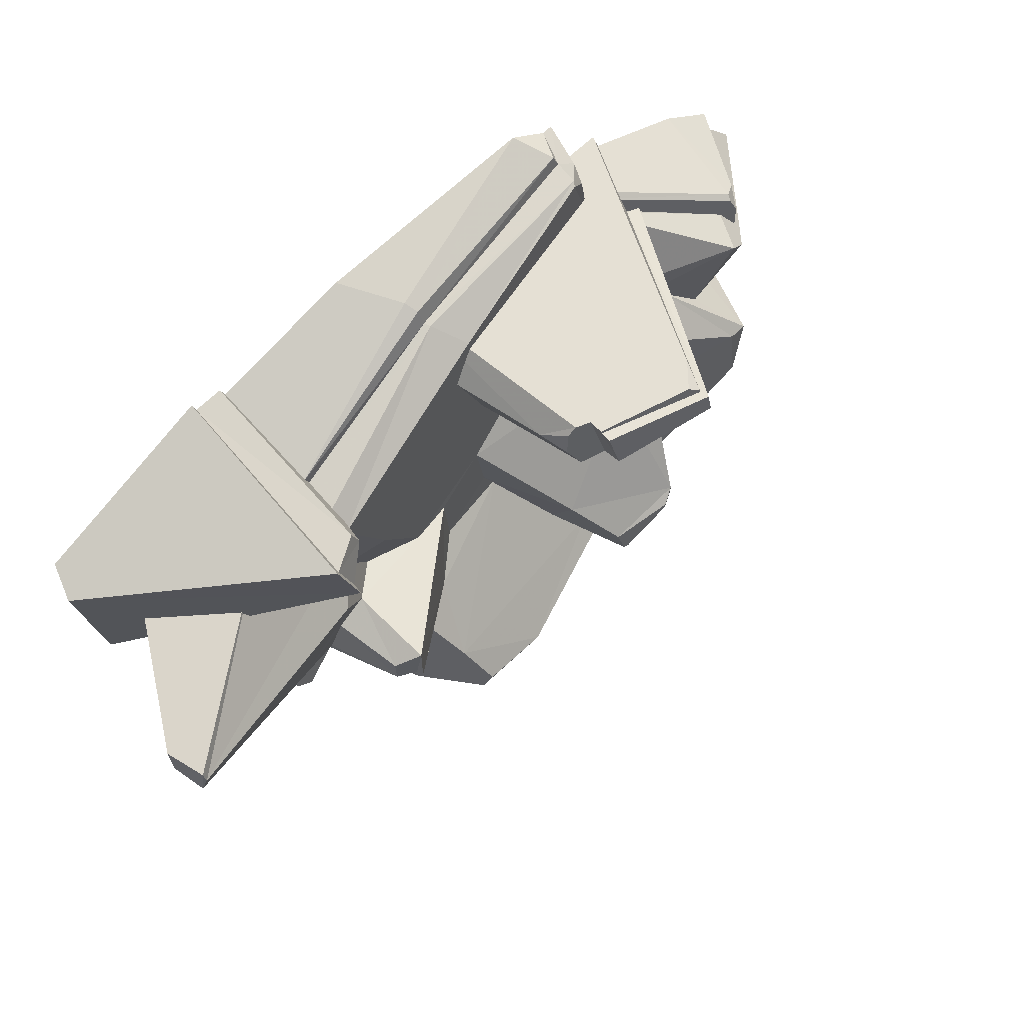
<metadata>
{"format":"obj","ext":"obj","renderer":"f3d","projection":"perspective","resolution":1024,"background":"white","views":[{"elev":50.2,"azim":138.4,"up":"+Z"}]}
</metadata>
<code>
g Chap01_Prop_IceCrystal_01B
v -0.1946 0.4787 0.354
v -0.1766 0.4715 0.3632
v -0.2109 0.4318 0.3738
v -0.1974 0.4963 0.3513
v -0.2045 0.4969 0.3201
v -0.04855 0.4513 0.2698
v -0.04855 0.4513 0.2698
v -0.02763 0.4478 0.3315
v 0.005333 0.3882 0.3167
v 0.005201 0.3872 0.2773
v 0.02284 0.3406 0.2938
v -0.3742 4.387e-07 -0.5037
v -0.289 4.387e-07 -0.5178
v -0.3372 0.06096 -0.5056
v -0.2881 0.05602 -0.4789
v -0.2884 0.04589 -0.4608
v -0.3221 0.1048 -0.289
v -0.5902 0.2089 -0.07975
v -0.5579 0.2276 0.0386
v -0.5927 0.2223 0.03766
v -0.3923 0.1533 0.1979
v -0.4438 0.1612 0.1717
v -0.3109 0.1994 0.1643
v -0.537 0.2268 0.271
v -0.5694 0.216 0.2524
v -0.5165 0.1647 0.114
v -0.3218 0.07729 0.3848
v -0.537 0.2268 0.271
v -0.2078 0.09251 0.2217
v -0.263 0.05409 0.522
v -0.2894 -1.144e-07 0.5255
v -0.2736 0.05452 0.5032
v -0.223 -1.144e-07 0.5527
v -0.2894 -1.144e-07 0.5255
v -0.263 0.05409 0.522
v 0.1532 -1.144e-07 0.4672
v -0.223 -1.144e-07 0.5527
v 0.08555 0.08768 0.4425
v 0.08555 0.08768 0.4425
v 0.07484 0.1072 0.4308
v 0.3653 0.1613 0.2819
v 0.3455 0.2418 0.217
v 0.4129 0.2192 0.1924
v 0.3785 0.2228 0.2375
v 0.4528 0.1411 0.1674
v 0.4129 0.2192 0.1924
v 0.3398 0.1726 0.04705
v 0.353 0.1009 -0.3307
v 0.3715 0.07416 -0.3387
v 0.3817 0.1001 -0.3197
v 0.3626 4.387e-07 -0.3711
v 0.3715 0.07416 -0.3387
v 0.353 0.1009 -0.3307
v 0.2742 0.3288 -0.1436
v 0.28 0.3201 -0.1375
v 0.2766 0.3295 -0.08559
v 0.06844 0.247 -0.43
v 0.09817 0.2809 -0.391
v -0.05691 0.2604 -0.3947
v -0.2744 0.1644 -0.3024
v -0.2942 0.1535 -0.2959
v -0.2643 0.1836 -0.3334
v -0.2601 0.1637 -0.2993
v -0.2744 0.1644 -0.3024
v -0.2643 0.1836 -0.3334
v 0.04364 0.1298 -0.1252
v -0.09266 0.09553 -0.1194
v 0.102 0.1805 -0.1793
v -0.254 0.2784 -0.2779
v -0.2601 0.1637 -0.2993
v -0.1602 0.1804 -0.1959
v -0.3978 0.1831 -0.00494
v -0.424 0.165 -0.1143
v -0.372 0.276 -0.2004
v -0.3109 0.1994 0.1643
v -0.3218 0.1703 0.01281
v -0.2454 0.1397 0.05369
v -0.1934 0.09487 0.1931
v -0.2078 0.09251 0.2217
v -0.2147 0.08872 0.1989
v -0.3218 0.07729 0.3848
v -0.2705 0.09887 0.484
v -0.2962 0.08934 0.4696
v 0.02032 0.1659 0.3665
v -0.2705 0.09887 0.484
v -0.2078 0.09251 0.2217
v -0.1934 0.09487 0.1931
v -0.1875 0.0888 0.1266
v -0.02816 0.1232 0.02119
v 0.2382 0.1979 0.07126
v 0.3455 0.2418 0.217
v 0.1381 0.1601 -0.03796
v 0.06665 0.1443 -0.02831
v -0.05869 0.1067 -0.07657
v 0.04364 0.1298 -0.1252
v -0.09266 0.09553 -0.1194
v 0.4179 0.3166 0.2489
v 0.3672 0.2874 0.2713
v 0.3519 0.2857 0.2433
v 0.4179 0.3166 0.2489
v 0.3902 0.3157 0.1937
v 0.03135 -1.144e-07 0.3586
v -0.4055 -1.144e-07 0.4513
v -0.2109 0.4318 0.3738
v -0.02908 0.4033 0.3374
v -0.006043 0.3933 0.3334
v -0.1766 0.4715 0.3632
v -0.02841 0.4275 0.3353
v -0.02963 0.4281 0.331
v -0.02841 0.4275 0.3353
v -0.1766 0.4715 0.3632
v -0.1946 0.4787 0.354
v -0.1957 0.4797 0.3503
v -0.1957 0.4797 0.3503
v -0.1946 0.4787 0.354
v -0.2109 0.4318 0.3738
v -0.4465 -1.144e-07 0.3592
v -0.4055 -1.144e-07 0.4513
v -0.02763 0.4478 0.3315
v -0.02963 0.4281 0.331
v -0.1957 0.4797 0.3503
v -0.1974 0.4963 0.3513
v -0.4465 -1.144e-07 0.3592
v -0.4755 -1.144e-07 0.362
v -0.02963 0.4281 0.331
v -0.02763 0.4478 0.3315
v -0.04855 0.4513 0.2698
v -0.05502 0.4121 0.2573
v -0.02908 0.4033 0.3374
v -0.02841 0.4275 0.3353
v -0.02908 0.4033 0.3374
v 0.005333 0.3882 0.3167
v -0.006043 0.3933 0.3334
v 0.005201 0.3872 0.2773
v -0.05502 0.4121 0.2573
v -0.01802 0.3961 0.2438
v 0.02284 0.3406 0.2938
v -0.006043 0.3933 0.3334
v 0.005333 0.3882 0.3167
v 0.03135 -1.144e-07 0.3586
v 0.06966 -6.485e-07 0.2837
v 0.06966 -6.485e-07 0.2837
v 0.02284 0.3406 0.2938
v 0.005201 0.3872 0.2773
v -0.04622 -6.485e-07 0.1033
v -0.01802 0.3961 0.2438
v -0.05502 0.4121 0.2573
v -0.04622 -6.485e-07 0.1033
v -0.01802 0.3961 0.2438
v -0.51 -1.144e-07 0.2089
v -0.2045 0.4969 0.3201
v -0.04855 0.4513 0.2698
v -0.2045 0.4969 0.3201
v -0.1974 0.4963 0.3513
v -0.4755 -1.144e-07 0.362
v -0.51 -1.144e-07 0.2089
v -0.4465 -1.144e-07 0.3592
v -0.4055 -1.144e-07 0.4513
v 0.03135 -1.144e-07 0.3586
v -0.04622 -6.485e-07 0.1033
v 0.06966 -6.485e-07 0.2837
v -0.51 -1.144e-07 0.2089
v -0.4755 -1.144e-07 0.362
v 0.05462 4.387e-07 -0.5527
v 0.06844 0.247 -0.43
v -0.05691 0.2604 -0.3947
v -0.2529 0.1488 -0.4119
v -0.257 4.387e-07 -0.4893
v -0.2884 0.04589 -0.4608
v -0.257 4.387e-07 -0.4893
v -0.2884 0.04589 -0.4608
v -0.2881 0.05602 -0.4789
v -0.2582 4.387e-07 -0.5026
v -0.289 4.387e-07 -0.5178
v -0.2582 4.387e-07 -0.5026
v -0.2881 0.05602 -0.4789
v -0.3372 0.06096 -0.5056
v -0.3372 0.06096 -0.5056
v -0.5902 0.2089 -0.07975
v -0.6828 -1.144e-07 -0.1421
v -0.3742 4.387e-07 -0.5037
v -0.3372 0.06096 -0.5056
v -0.2881 0.05602 -0.4789
v -0.3221 0.1048 -0.289
v -0.4186 0.14 -0.224
v -0.5902 0.2089 -0.07975
v -0.424 0.165 -0.1143
v -0.3978 0.1831 -0.00494
v -0.5579 0.2276 0.0386
v -0.6945 -1.144e-07 0.02528
v -0.6828 -1.144e-07 -0.1421
v -0.5902 0.2089 -0.07975
v -0.5927 0.2223 0.03766
v -0.4438 0.1612 0.1717
v -0.5927 0.2223 0.03766
v -0.5579 0.2276 0.0386
v -0.3109 0.1994 0.1643
v -0.3978 0.1831 -0.00494
v -0.3218 0.1703 0.01281
v -0.3109 0.1994 0.1643
v -0.5579 0.2276 0.0386
v -0.2454 0.1397 0.05369
v -0.1875 0.0888 0.1266
v -0.1934 0.09487 0.1931
v -0.3109 0.1994 0.1643
v -0.2078 0.09251 0.2217
v -0.3923 0.1533 0.1979
v -0.2147 0.08872 0.1989
v -0.537 0.2268 0.271
v -0.4438 0.1612 0.1717
v -0.5165 0.1647 0.114
v -0.5927 0.2223 0.03766
v -0.4438 0.1612 0.1717
v -0.5165 0.1647 0.114
v -0.6237 -1.144e-07 0.08191
v -0.6945 -1.144e-07 0.02528
v -0.5694 0.216 0.2524
v -0.7471 -1.144e-07 0.2647
v -0.6237 -1.144e-07 0.08191
v -0.5165 0.1647 0.114
v -0.5694 0.216 0.2524
v -0.537 0.2268 0.271
v -0.5601 0.1673 0.2948
v -0.5872 0.1784 0.2651
v -0.7471 -1.144e-07 0.2647
v -0.6835 -1.144e-07 0.3175
v -0.6042 0.1477 0.3242
v -0.6817 -1.144e-07 0.3492
v -0.6835 -1.144e-07 0.3175
v -0.5872 0.1784 0.2651
v -0.5886 0.1777 0.2978
v -0.5799 0.1641 0.3281
v -0.6042 0.1477 0.3242
v -0.5886 0.1777 0.2978
v -0.577 0.1721 0.3201
v -0.5886 0.1777 0.2978
v -0.5872 0.1784 0.2651
v -0.5601 0.1673 0.2948
v -0.577 0.1721 0.3201
v -0.3222 0.07381 0.3872
v -0.3173 0.07048 0.41
v -0.5884 -1.144e-07 0.3903
v -0.6817 -1.144e-07 0.3492
v -0.6042 0.1477 0.3242
v -0.5799 0.1641 0.3281
v -0.3173 0.07048 0.41
v -0.3175 0.05994 0.421
v -0.5799 0.1641 0.3281
v -0.577 0.1721 0.3201
v -0.5884 -1.144e-07 0.3903
v -0.5799 0.1641 0.3281
v -0.3175 0.05994 0.421
v -0.3287 -1.144e-07 0.4429
v -0.3218 0.07729 0.3848
v -0.3222 0.07381 0.3872
v -0.5601 0.1673 0.2948
v -0.537 0.2268 0.271
v -0.3109 0.1994 0.1643
v -0.1934 0.09487 0.1931
v -0.2147 0.08872 0.1989
v -0.3923 0.1533 0.1979
v -0.3173 0.07048 0.41
v -0.3222 0.07381 0.3872
v -0.3218 0.07729 0.3848
v -0.2962 0.08934 0.4696
v -0.3175 0.05994 0.421
v -0.3287 -1.144e-07 0.4429
v -0.3066 -1.144e-07 0.5296
v -0.2937 0.07112 0.5035
v -0.2753 0.09172 0.4905
v -0.2937 0.07112 0.5035
v -0.2962 0.08934 0.4696
v -0.2705 0.09887 0.484
v 0.02032 0.1659 0.3665
v 0.06197 0.1216 0.4008
v -0.2753 0.09172 0.4905
v -0.2705 0.09887 0.484
v -0.2753 0.09172 0.4905
v 0.06197 0.1216 0.4008
v 0.0667 0.112 0.4033
v -0.2736 0.05452 0.5032
v -0.2937 0.07112 0.5035
v -0.3066 -1.144e-07 0.5296
v -0.2894 -1.144e-07 0.5255
v -0.263 0.05409 0.522
v -0.2736 0.05452 0.5032
v 0.0667 0.112 0.4033
v 0.07484 0.1072 0.4308
v -0.223 -1.144e-07 0.5527
v -0.263 0.05409 0.522
v 0.07484 0.1072 0.4308
v 0.08555 0.08768 0.4425
v 0.3653 0.1613 0.2819
v 0.07484 0.1072 0.4308
v 0.0667 0.112 0.4033
v 0.3652 0.162 0.2651
v 0.1532 -1.144e-07 0.4672
v 0.08555 0.08768 0.4425
v 0.3653 0.1613 0.2819
v 0.5371 -1.144e-07 0.3087
v 0.5373 -1.144e-07 0.2726
v 0.5371 -1.144e-07 0.3087
v 0.3653 0.1613 0.2819
v 0.3652 0.162 0.2651
v 0.3652 0.162 0.2651
v 0.3785 0.2228 0.2375
v 0.5604 -1.144e-07 0.2599
v 0.5373 -1.144e-07 0.2726
v 0.06197 0.1216 0.4008
v 0.3785 0.2228 0.2375
v 0.3652 0.162 0.2651
v 0.0667 0.112 0.4033
v 0.3455 0.2418 0.217
v 0.3785 0.2228 0.2375
v 0.06197 0.1216 0.4008
v 0.02032 0.1659 0.3665
v 0.5604 -1.144e-07 0.2599
v 0.3785 0.2228 0.2375
v 0.4129 0.2192 0.1924
v 0.588 -1.144e-07 0.212
v 0.4528 0.1411 0.1674
v 0.5585 -1.144e-07 0.1749
v 0.588 -1.144e-07 0.212
v 0.4129 0.2192 0.1924
v 0.7227 0.3442 0.005692
v 0.7262 0.3416 0.02178
v 0.4528 0.1411 0.1674
v 0.3398 0.1726 0.04705
v 0.336 0.2132 -0.01684
v 0.3011 0.169 0.03204
v 0.3011 0.169 0.03204
v 0.2355 0.1394 -0.04303
v 0.2883 0.1868 -0.05597
v 0.336 0.2132 -0.01684
v 0.336 0.2132 -0.01684
v 0.2883 0.1868 -0.05597
v 0.3352 0.1853 -0.0936
v 0.4129 0.1848 -0.158
v 0.3315 0.1463 -0.1925
v 0.7227 0.3442 0.005692
v 0.7264 0.3336 -0.02521
v 0.7416 0.2802 -0.01225
v 0.7264 0.3336 -0.02521
v 0.4129 0.1848 -0.158
v 0.5601 -1.144e-07 -0.06832
v 0.4018 -1.144e-07 -0.1434
v 0.3723 0.0545 -0.1633
v 0.3455 0.07288 -0.178
v 0.3315 0.1463 -0.1925
v 0.7227 0.3442 0.005692
v 0.7264 0.3336 -0.02521
v 0.7262 0.3416 0.02178
v 0.7416 0.2802 -0.01225
v 0.7471 0.2793 0.03305
v 0.7471 0.2793 0.03305
v 0.7416 0.2802 -0.01225
v 0.5601 -1.144e-07 -0.06832
v 0.5953 4.387e-07 0.1628
v 0.5953 4.387e-07 0.1628
v 0.5585 -1.144e-07 0.1749
v 0.4528 0.1411 0.1674
v 0.7471 0.2793 0.03305
v 0.7262 0.3416 0.02178
v 0.3322 0.1009 -0.2185
v 0.4036 0.09895 -0.2812
v 0.3723 0.0545 -0.1633
v 0.3455 0.07288 -0.178
v 0.4575 4.387e-07 -0.2528
v 0.4018 -1.144e-07 -0.1434
v 0.3723 0.0545 -0.1633
v 0.4036 0.09895 -0.2812
v 0.4036 0.09895 -0.2812
v 0.3817 0.1001 -0.3197
v 0.4287 4.387e-07 -0.3023
v 0.4575 4.387e-07 -0.2528
v 0.3715 0.07416 -0.3387
v 0.3626 4.387e-07 -0.3711
v 0.4287 4.387e-07 -0.3023
v 0.3817 0.1001 -0.3197
v 0.353 0.1009 -0.3307
v 0.2482 0.05842 -0.2951
v 0.2551 4.387e-07 -0.3188
v 0.3626 4.387e-07 -0.3711
v 0.2482 0.05842 -0.2951
v 0.2697 0.09165 -0.2422
v 0.2583 0.08513 -0.2434
v 0.353 0.1009 -0.3307
v 0.2786 0.1038 -0.2233
v 0.353 0.1009 -0.3307
v 0.3312 0.1022 -0.2272
v 0.2786 0.1038 -0.2233
v 0.3817 0.1001 -0.3197
v 0.4036 0.09895 -0.2812
v 0.3322 0.1009 -0.2185
v 0.2742 0.3288 -0.1436
v 0.2697 0.09165 -0.2422
v 0.2786 0.1038 -0.2233
v 0.28 0.3201 -0.1375
v 0.3083 0.3004 -0.1474
v 0.28 0.3201 -0.1375
v 0.2786 0.1038 -0.2233
v 0.3312 0.1022 -0.2272
v 0.3312 0.1022 -0.2272
v 0.3455 0.07288 -0.178
v 0.3315 0.1463 -0.1925
v 0.3083 0.3004 -0.1474
v 0.3352 0.1853 -0.0936
v 0.3128 0.3027 -0.1098
v 0.3128 0.3027 -0.1098
v 0.3352 0.1853 -0.0936
v 0.2883 0.1868 -0.05597
v 0.2766 0.3295 -0.08559
v 0.1381 0.1601 -0.03796
v 0.2883 0.1868 -0.05597
v 0.2355 0.1394 -0.04303
v 0.2766 0.3295 -0.08559
v 0.06665 0.1443 -0.02831
v 0.28 0.3201 -0.1375
v 0.3083 0.3004 -0.1474
v 0.3128 0.3027 -0.1098
v 0.2766 0.3295 -0.08559
v 0.2498 0.1615 -0.2109
v 0.2583 0.08513 -0.2434
v 0.2697 0.09165 -0.2422
v 0.2742 0.3288 -0.1436
v 0.186 0.2048 -0.1835
v 0.102 0.1805 -0.1793
v 0.1934 0.2086 -0.3481
v 0.2498 0.1615 -0.2109
v 0.186 0.2048 -0.1835
v 0.1226 0.2568 -0.2933
v 0.09817 0.2809 -0.391
v 0.08395 0.2891 -0.3695
v 0.2498 0.1615 -0.2109
v 0.1934 0.2086 -0.3481
v 0.2482 0.05842 -0.2951
v 0.2583 0.08513 -0.2434
v 0.2224 4.387e-07 -0.4197
v 0.2551 4.387e-07 -0.3188
v 0.2482 0.05842 -0.2951
v 0.1934 0.2086 -0.3481
v 0.1934 0.2086 -0.3481
v 0.09817 0.2809 -0.391
v 0.06844 0.247 -0.43
v 0.2224 4.387e-07 -0.4197
v 0.05462 4.387e-07 -0.5527
v 0.08395 0.2891 -0.3695
v 0.1226 0.2568 -0.2933
v -0.04651 0.2685 -0.3853
v -0.2601 0.1637 -0.2993
v -0.2643 0.1836 -0.3334
v -0.09266 0.09553 -0.1194
v 0.102 0.1805 -0.1793
v 0.186 0.2048 -0.1835
v -0.05691 0.2604 -0.3947
v -0.04651 0.2685 -0.3853
v -0.2643 0.1836 -0.3334
v -0.2529 0.1488 -0.4119
v -0.3221 0.1048 -0.289
v -0.2884 0.04589 -0.4608
v -0.2529 0.1488 -0.4119
v -0.2643 0.1836 -0.3334
v -0.2942 0.1535 -0.2959
v -0.4186 0.14 -0.224
v -0.3487 0.2864 -0.2289
v -0.3702 0.2751 -0.2199
v -0.3221 0.1048 -0.289
v -0.2942 0.1535 -0.2959
v -0.2648 0.279 -0.2787
v -0.2744 0.1644 -0.3024
v -0.2601 0.1637 -0.2993
v -0.254 0.2784 -0.2779
v -0.2648 0.279 -0.2787
v -0.2744 0.1644 -0.3024
v -0.1602 0.1804 -0.1959
v -0.2601 0.1637 -0.2993
v -0.09266 0.09553 -0.1194
v -0.05869 0.1067 -0.07657
v -0.2353 0.2799 -0.2318
v -0.254 0.2784 -0.2779
v -0.1602 0.1804 -0.1959
v -0.1654 0.227 -0.1452
v -0.05869 0.1067 -0.07657
v -0.02816 0.1232 0.02119
v -0.2648 0.279 -0.2787
v -0.254 0.2784 -0.2779
v -0.2353 0.2799 -0.2318
v -0.3481 0.2876 -0.2204
v -0.3487 0.2864 -0.2289
v -0.3702 0.2751 -0.2199
v -0.3487 0.2864 -0.2289
v -0.3481 0.2876 -0.2204
v -0.372 0.276 -0.2004
v -0.372 0.276 -0.2004
v -0.424 0.165 -0.1143
v -0.4186 0.14 -0.224
v -0.3702 0.2751 -0.2199
v -0.2353 0.2799 -0.2318
v -0.372 0.276 -0.2004
v -0.3481 0.2876 -0.2204
v -0.1654 0.227 -0.1452
v -0.3218 0.1703 0.01281
v -0.3978 0.1831 -0.00494
v -0.2454 0.1397 0.05369
v -0.02816 0.1232 0.02119
v -0.1875 0.0888 0.1266
v 0.06665 0.1443 -0.02831
v 0.04364 0.1298 -0.1252
v 0.102 0.1805 -0.1793
v 0.2766 0.3295 -0.08559
v 0.2742 0.3288 -0.1436
v 0.2355 0.1394 -0.04303
v 0.3011 0.169 0.03204
v 0.2382 0.1979 0.07126
v 0.1381 0.1601 -0.03796
v 0.3455 0.2418 0.217
v 0.2382 0.1979 0.07126
v 0.3011 0.169 0.03204
v 0.3398 0.1726 0.04705
v 0.4129 0.2192 0.1924
v -0.6237 -1.144e-07 0.08191
v -0.7471 -1.144e-07 0.2647
v -0.6835 -1.144e-07 0.3175
v 0.05462 4.387e-07 -0.5527
v -0.257 4.387e-07 -0.4893
v -0.2582 4.387e-07 -0.5026
v -0.6945 -1.144e-07 0.02528
v -0.289 4.387e-07 -0.5178
v -0.6828 -1.144e-07 -0.1421
v -0.3742 4.387e-07 -0.5037
v 0.2224 4.387e-07 -0.4197
v -0.5884 -1.144e-07 0.3903
v -0.6817 -1.144e-07 0.3492
v -0.3287 -1.144e-07 0.4429
v 0.2551 4.387e-07 -0.3188
v -0.3066 -1.144e-07 0.5296
v 0.3626 4.387e-07 -0.3711
v 0.4287 4.387e-07 -0.3023
v 0.4575 4.387e-07 -0.2528
v -0.2894 -1.144e-07 0.5255
v 0.4018 -1.144e-07 -0.1434
v -0.223 -1.144e-07 0.5527
v 0.1532 -1.144e-07 0.4672
v 0.5585 -1.144e-07 0.1749
v 0.5601 -1.144e-07 -0.06832
v 0.5953 4.387e-07 0.1628
v 0.5373 -1.144e-07 0.2726
v 0.5371 -1.144e-07 0.3087
v 0.588 -1.144e-07 0.212
v 0.5604 -1.144e-07 0.2599
v 0.7466 0.05236 0.2031
v 0.7311 -1.144e-07 0.2324
v 0.4458 4.387e-07 0.3916
v 0.4309 0.3321 0.271
v 0.3906 0.3322 0.1884
v 0.6839 0.02846 0.00796
v 0.7466 0.05236 0.2031
v 0.4309 0.3321 0.271
v 0.4179 0.3166 0.2489
v 0.3902 0.3157 0.1937
v 0.3906 0.3322 0.1884
v 0.4309 0.3321 0.271
v 0.4389 4.387e-07 0.3761
v 0.4458 4.387e-07 0.3916
v 0.4389 4.387e-07 0.3761
v 0.3919 4.387e-07 0.3875
v 0.3672 0.2874 0.2713
v 0.4179 0.3166 0.2489
v 0.2989 -1.144e-07 0.218
v 0.3519 0.2857 0.2433
v 0.3672 0.2874 0.2713
v 0.3919 4.387e-07 0.3875
v 0.3325 -1.144e-07 0.1641
v 0.3902 0.3157 0.1937
v 0.3519 0.2857 0.2433
v 0.2989 -1.144e-07 0.218
v 0.3295 -1.144e-07 0.158
v 0.3906 0.3322 0.1884
v 0.3902 0.3157 0.1937
v 0.3325 -1.144e-07 0.1641
v 0.6839 0.02846 0.00796
v 0.3906 0.3322 0.1884
v 0.3295 -1.144e-07 0.158
v 0.6716 -1.144e-07 0.008212
v 0.7466 0.05236 0.2031
v 0.6839 0.02846 0.00796
v 0.6716 -1.144e-07 0.008212
v 0.7311 -1.144e-07 0.2324
v 0.4458 4.387e-07 0.3916
v 0.7311 -1.144e-07 0.2324
v 0.4389 4.387e-07 0.3761
v 0.3325 -1.144e-07 0.1641
v 0.6716 -1.144e-07 0.008212
v 0.3295 -1.144e-07 0.158
v 0.2989 -1.144e-07 0.218
v 0.3919 4.387e-07 0.3875
v -0.04651 0.2685 -0.3853
v -0.05691 0.2604 -0.3947
v 0.09817 0.2809 -0.391
v 0.08395 0.2891 -0.3695
g Chap01_Prop_IceCrystal_01B_0
f 3 2 1
f 6 5 4
f 8 7 4
f 11 10 9
f 14 13 12
f 17 16 15
f 20 19 18
f 23 22 21
f 26 25 24
f 29 28 27
f 32 31 30
f 35 34 33
f 38 37 36
f 41 40 39
f 44 43 42
f 47 46 45
f 50 49 48
f 53 52 51
f 56 55 54
f 59 58 57
f 62 61 60
f 65 64 63
f 68 67 66
f 71 70 69
f 74 73 72
f 77 76 75
f 80 79 78
f 83 82 81
f 85 84 81
f 81 84 86
f 87 86 84
f 88 87 84
f 89 88 84
f 89 84 90
f 84 91 90
f 89 90 92
f 93 89 92
f 94 89 93
f 95 94 93
f 95 96 94
f 99 98 97
f 101 99 100
f 104 103 102
f 105 104 102
f 106 105 102
f 104 105 107
f 105 108 107
f 111 110 109
f 112 111 109
f 109 113 112
f 116 115 114
f 116 114 117
f 118 116 117
f 121 120 119
f 122 121 119
f 123 121 122
f 124 123 122
f 127 126 125
f 127 125 128
f 125 129 128
f 129 125 130
f 133 132 131
f 132 134 131
f 134 135 131
f 135 134 136
f 139 138 137
f 138 140 137
f 137 140 141
f 144 143 142
f 145 144 142
f 144 145 146
f 149 148 147
f 148 150 147
f 150 151 147
f 151 152 147
f 155 154 153
f 156 155 153
f 159 158 157
f 160 159 157
f 161 159 160
f 162 160 157
f 163 162 157
f 166 165 164
f 167 166 164
f 167 164 168
f 169 167 168
f 172 171 170
f 173 172 170
f 176 175 174
f 177 176 174
f 180 179 178
f 181 180 178
f 184 183 182
f 185 184 182
f 182 186 185
f 186 187 185
f 187 186 188
f 186 189 188
f 192 191 190
f 193 192 190
f 196 195 194
f 197 196 194
f 200 199 198
f 201 200 198
f 204 203 202
f 205 204 202
f 208 207 206
f 207 209 206
f 210 209 207
f 211 209 210
f 214 213 212
f 214 212 215
f 212 216 215
f 219 218 217
f 220 219 217
f 223 222 221
f 224 223 221
f 221 225 224
f 225 226 224
f 229 228 227
f 230 229 227
f 230 227 231
f 234 233 232
f 235 234 232
f 238 237 236
f 239 238 236
f 238 239 240
f 239 241 240
f 244 243 242
f 245 244 242
f 248 247 246
f 249 248 246
f 252 251 250
f 253 252 250
f 256 255 254
f 257 256 254
f 260 259 258
f 261 260 258
f 264 263 262
f 265 264 262
f 262 266 265
f 265 266 267
f 268 265 267
f 265 268 269
f 272 271 270
f 273 272 270
f 276 275 274
f 277 276 274
f 280 279 278
f 281 280 278
f 278 282 281
f 281 282 283
f 284 281 283
f 287 286 285
f 288 287 285
f 291 290 289
f 292 291 289
f 295 294 293
f 296 295 293
f 299 298 297
f 300 299 297
f 303 302 301
f 304 303 301
f 307 306 305
f 308 307 305
f 311 310 309
f 312 311 309
f 315 314 313
f 316 315 313
f 319 318 317
f 320 319 317
f 323 322 321
f 324 323 321
f 327 326 325
f 328 327 325
f 328 325 329
f 330 328 329
f 333 332 331
f 334 333 331
f 337 336 335
f 335 338 337
f 338 339 337
f 338 335 340
f 341 338 340
f 344 343 342
f 345 344 342
f 344 345 346
f 347 344 346
f 347 348 344
f 344 348 349
f 352 351 350
f 351 352 353
f 352 354 353
f 357 356 355
f 358 357 355
f 361 360 359
f 362 361 359
f 362 363 361
f 366 365 364
f 367 366 364
f 370 369 368
f 371 370 368
f 374 373 372
f 375 374 372
f 378 377 376
f 379 378 376
f 382 381 380
f 383 382 380
f 386 385 384
f 385 387 384
f 385 388 387
f 391 390 389
f 390 392 389
f 392 390 393
f 390 394 393
f 397 396 395
f 398 397 395
f 401 400 399
f 402 401 399
f 405 404 403
f 405 403 406
f 407 405 406
f 408 407 406
f 411 410 409
f 412 411 409
f 415 414 413
f 414 416 413
f 413 416 417
f 420 419 418
f 421 420 418
f 424 423 422
f 425 424 422
f 426 425 422
f 425 426 427
f 430 429 428
f 431 430 428
f 428 432 431
f 432 433 431
f 436 435 434
f 437 436 434
f 440 439 438
f 441 440 438
f 444 443 442
f 445 444 442
f 446 444 445
f 449 448 447
f 448 449 450
f 449 451 450
f 448 450 452
f 453 448 452
f 453 454 448
f 457 456 455
f 458 457 455
f 461 460 459
f 462 461 459
f 462 459 463
f 466 465 464
f 465 467 464
f 467 465 468
f 465 469 468
f 469 470 468
f 473 472 471
f 474 473 471
f 477 476 475
f 478 477 475
f 481 480 479
f 479 482 481
f 481 482 483
f 482 484 483
f 487 486 485
f 487 485 488
f 485 489 488
f 492 491 490
f 493 492 490
f 496 495 494
f 497 496 494
f 500 499 498
f 499 501 498
f 501 499 502
f 499 503 502
f 502 504 501
f 501 504 505
f 504 506 505
f 509 508 507
f 507 510 509
f 510 511 509
f 514 513 512
f 515 514 512
f 518 517 516
f 518 516 519
f 516 520 519
f 523 522 521
f 524 523 521
f 521 525 524
f 526 525 521
f 526 521 527
f 528 526 527
f 528 527 529
f 530 528 529
f 524 531 523
f 531 532 523
f 532 533 523
f 534 532 531
f 535 534 531
f 536 534 535
f 537 536 535
f 538 536 537
f 536 538 539
f 540 536 539
f 540 539 541
f 542 540 541
f 543 542 541
f 544 543 541
f 545 544 541
f 546 544 545
f 547 543 544
f 548 543 547
f 547 544 549
f 550 547 549
f 553 552 551
f 554 553 551
f 557 556 555
f 558 557 555
f 561 560 559
f 562 561 559
f 559 563 562
f 563 564 562
f 567 566 565
f 568 567 565
f 571 570 569
f 572 571 569
f 575 574 573
f 576 575 573
f 579 578 577
f 580 579 577
f 583 582 581
f 584 583 581
f 587 586 585
f 588 587 585
f 591 590 589
f 590 591 592
f 593 590 592
f 594 593 592
f 595 592 591
f 596 595 591
f 599 598 597
f 600 599 597

</code>
